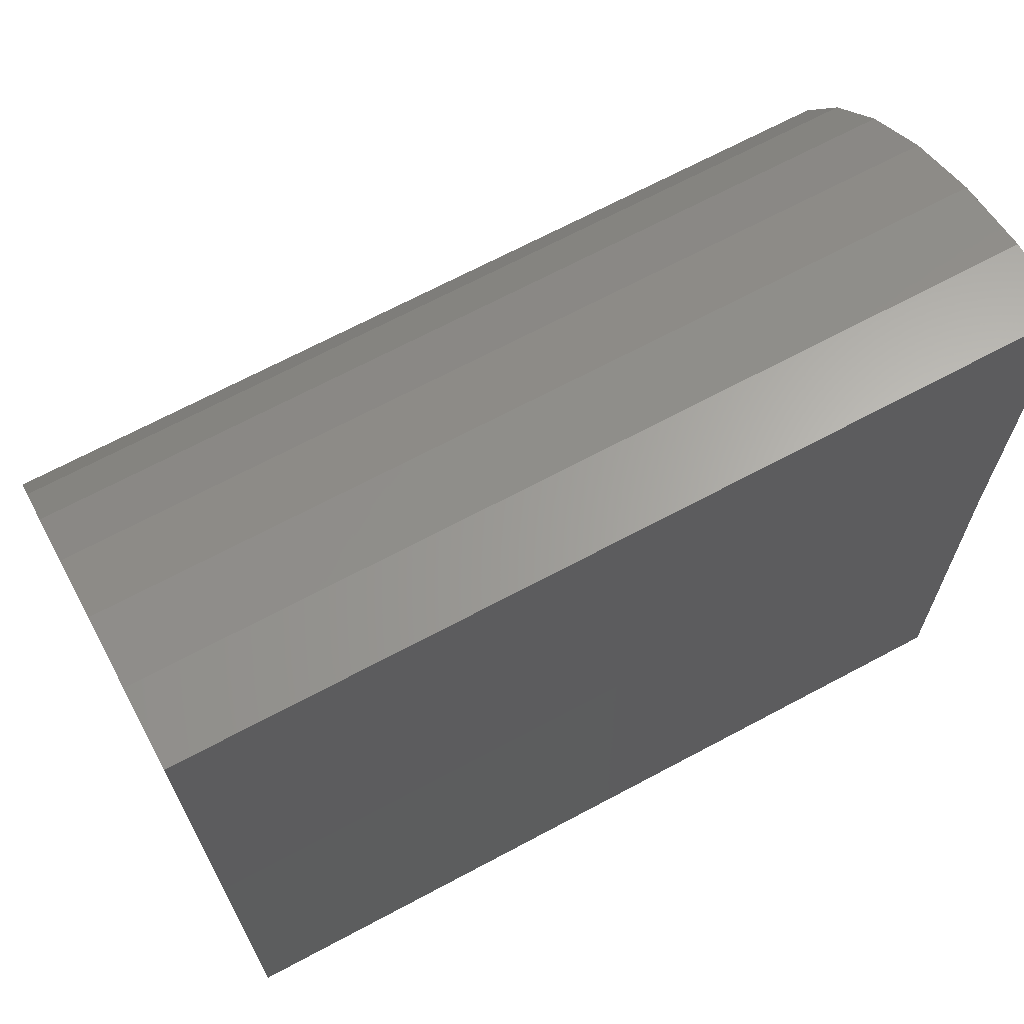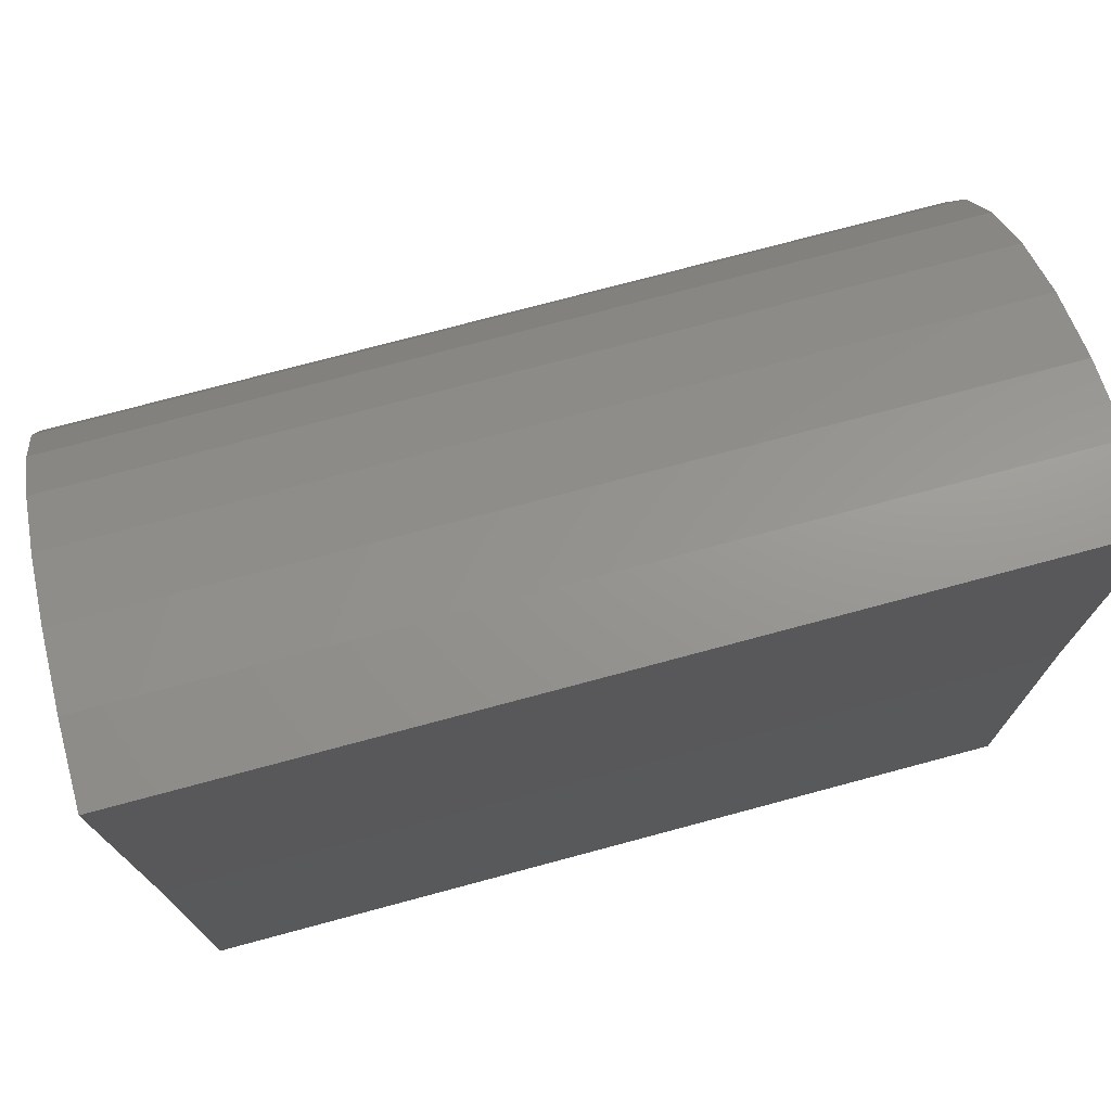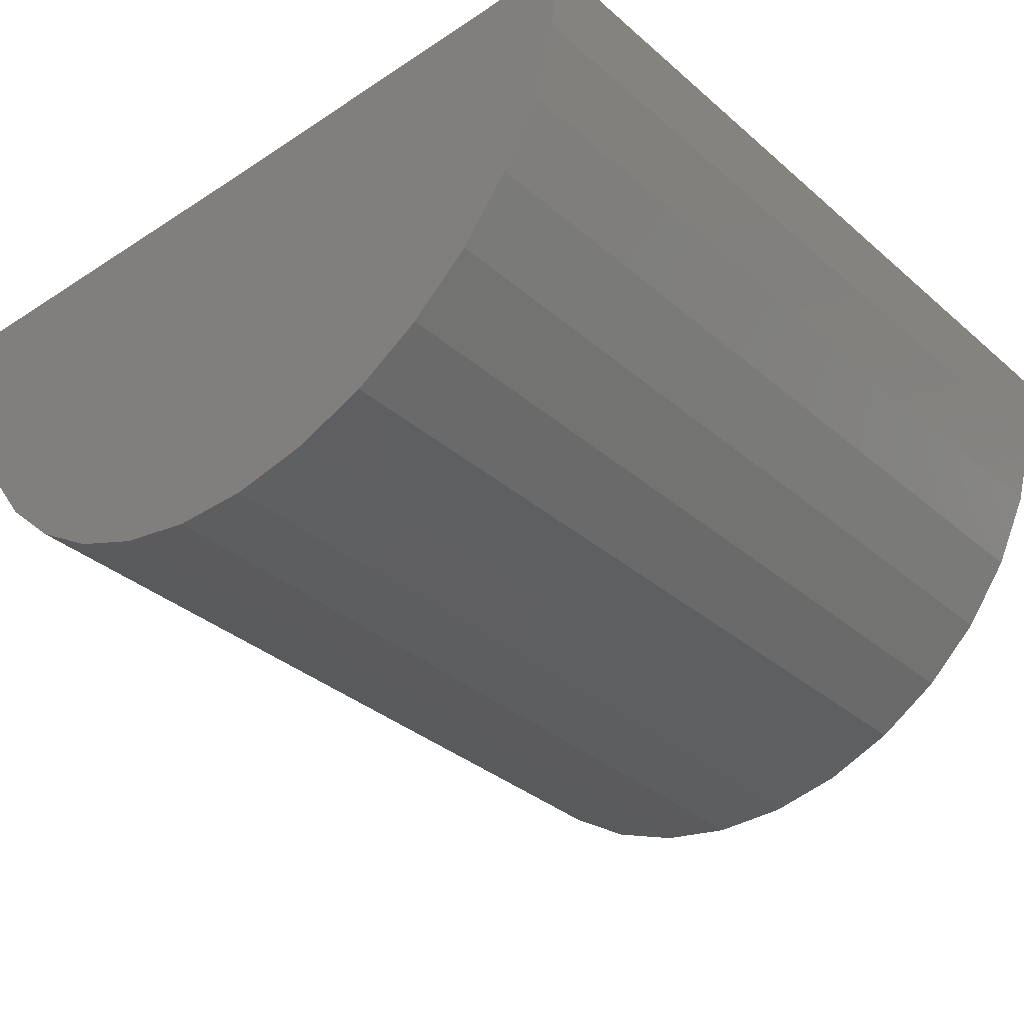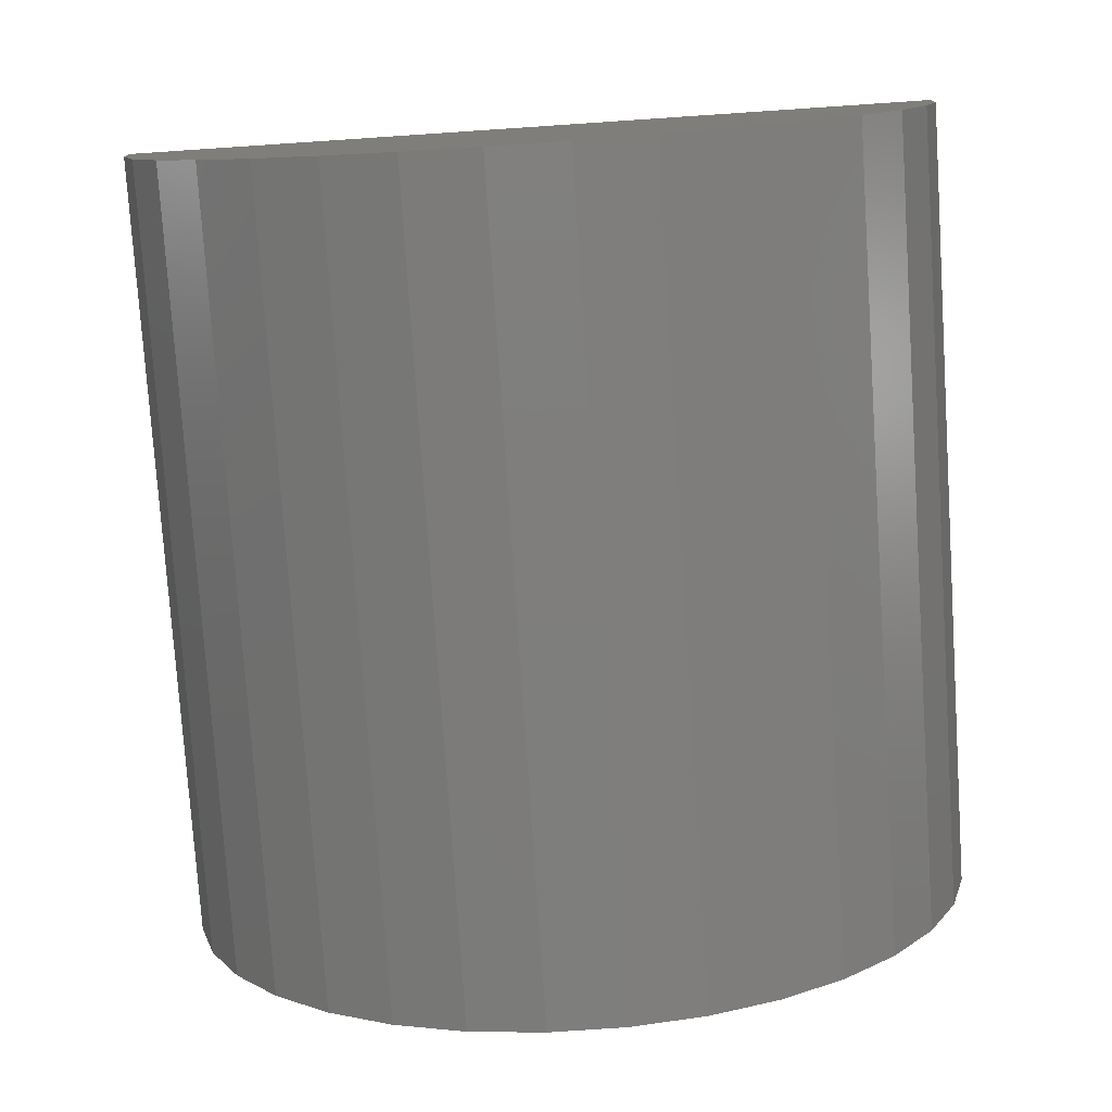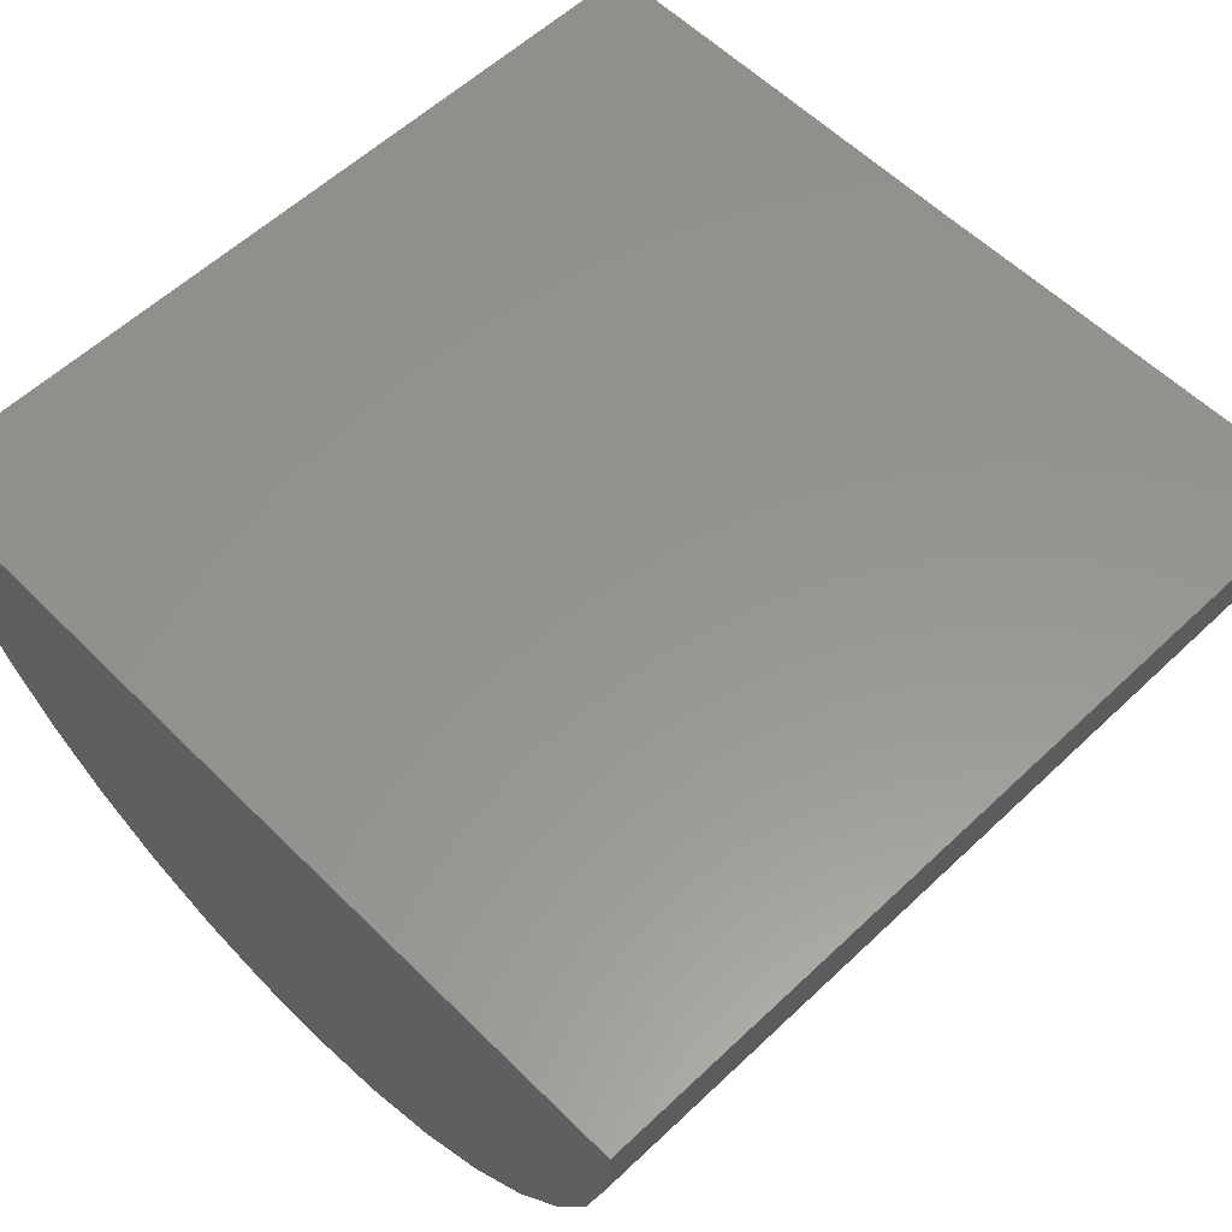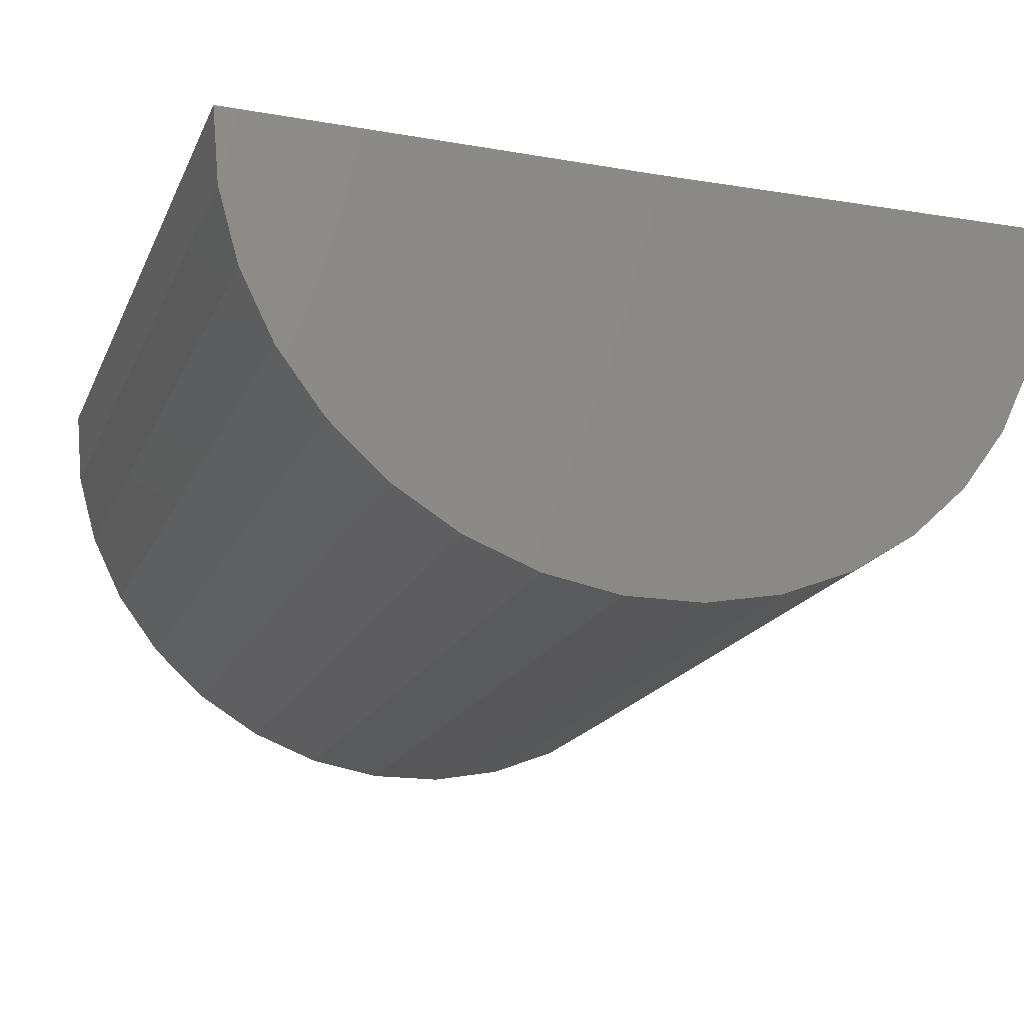
<metadata>
{"format":"stl","ext":"stl","renderer":"f3d","projection":"perspective","resolution":1024,"background":"white","views":[{"elev":68.7,"azim":151.9,"up":"+Z"},{"elev":75.2,"azim":165.0,"up":"+Z"},{"elev":-34.8,"azim":-48.7,"up":"+Y"},{"elev":-78.0,"azim":93.8,"up":"+Y"},{"elev":58.2,"azim":135.7,"up":"+Y"},{"elev":-18.3,"azim":71.4,"up":"+Y"}]}
</metadata>
<code>
# stl→obj: 38 verts, 72 faces
v -0.75 3.081e-33 -0.3359
v 0.7188 1.631e-16 -0.3359
v -0.75 0.009142 -1.078
v 0.7188 0.009142 -1.078
v -0.75 4.12e-17 0.4062
v 0.7188 2.043e-16 0.4062
v -0.75 -0.7385 -0.4092
v -0.75 -0.7393 -0.2717
v -0.75 -0.7148 -0.1365
v -0.75 -0.6657 -0.008044
v -0.75 -0.5938 0.1091
v -0.75 -0.5015 0.211
v -0.75 -0.392 0.2942
v -0.75 -0.2691 0.3557
v -0.75 -0.1369 0.3934
v -0.75 -0.1279 -1.067
v -0.75 -0.2605 -1.031
v -0.75 -0.3842 -0.9708
v -0.75 -0.4948 -0.889
v -0.75 -0.5883 -0.7883
v -0.75 -0.6616 -0.672
v -0.75 -0.7123 -0.5442
v 0.7188 -0.1279 -1.067
v 0.7188 -0.2605 -1.031
v 0.7188 -0.3842 -0.9708
v 0.7188 -0.4948 -0.889
v 0.7188 -0.5883 -0.7883
v 0.7188 -0.6616 -0.672
v 0.7188 -0.7123 -0.5442
v 0.7188 -0.7385 -0.4092
v 0.7188 -0.7393 -0.2717
v 0.7188 -0.7148 -0.1365
v 0.7188 -0.6657 -0.008044
v 0.7188 -0.5938 0.1091
v 0.7188 -0.5015 0.211
v 0.7188 -0.392 0.2942
v 0.7188 -0.2691 0.3557
v 0.7188 -0.1369 0.3934
f 1 2 3
f 3 2 4
f 1 5 2
f 2 5 6
f 1 3 7
f 1 7 8
f 1 8 9
f 1 9 10
f 1 10 11
f 1 11 12
f 1 12 13
f 1 13 14
f 1 14 15
f 1 15 5
f 3 16 17
f 3 17 18
f 3 18 19
f 3 19 20
f 3 20 21
f 3 21 22
f 3 22 7
f 3 4 16
f 16 4 23
f 16 23 17
f 17 23 24
f 17 24 18
f 18 24 25
f 18 25 19
f 19 25 26
f 19 26 20
f 20 26 27
f 20 27 21
f 21 27 28
f 21 28 22
f 22 28 29
f 22 29 7
f 7 29 30
f 7 30 8
f 8 30 31
f 8 31 9
f 9 31 32
f 9 32 10
f 10 32 33
f 10 33 11
f 11 33 34
f 11 34 12
f 12 34 35
f 12 35 13
f 13 35 36
f 13 36 14
f 14 36 37
f 14 37 15
f 15 37 38
f 15 38 5
f 5 38 6
f 2 6 38
f 2 38 37
f 2 37 36
f 2 36 35
f 2 35 34
f 2 34 33
f 2 33 32
f 2 32 31
f 2 31 30
f 2 30 4
f 4 30 29
f 4 29 28
f 4 28 27
f 4 27 26
f 4 26 25
f 4 25 24
f 4 24 23

</code>
